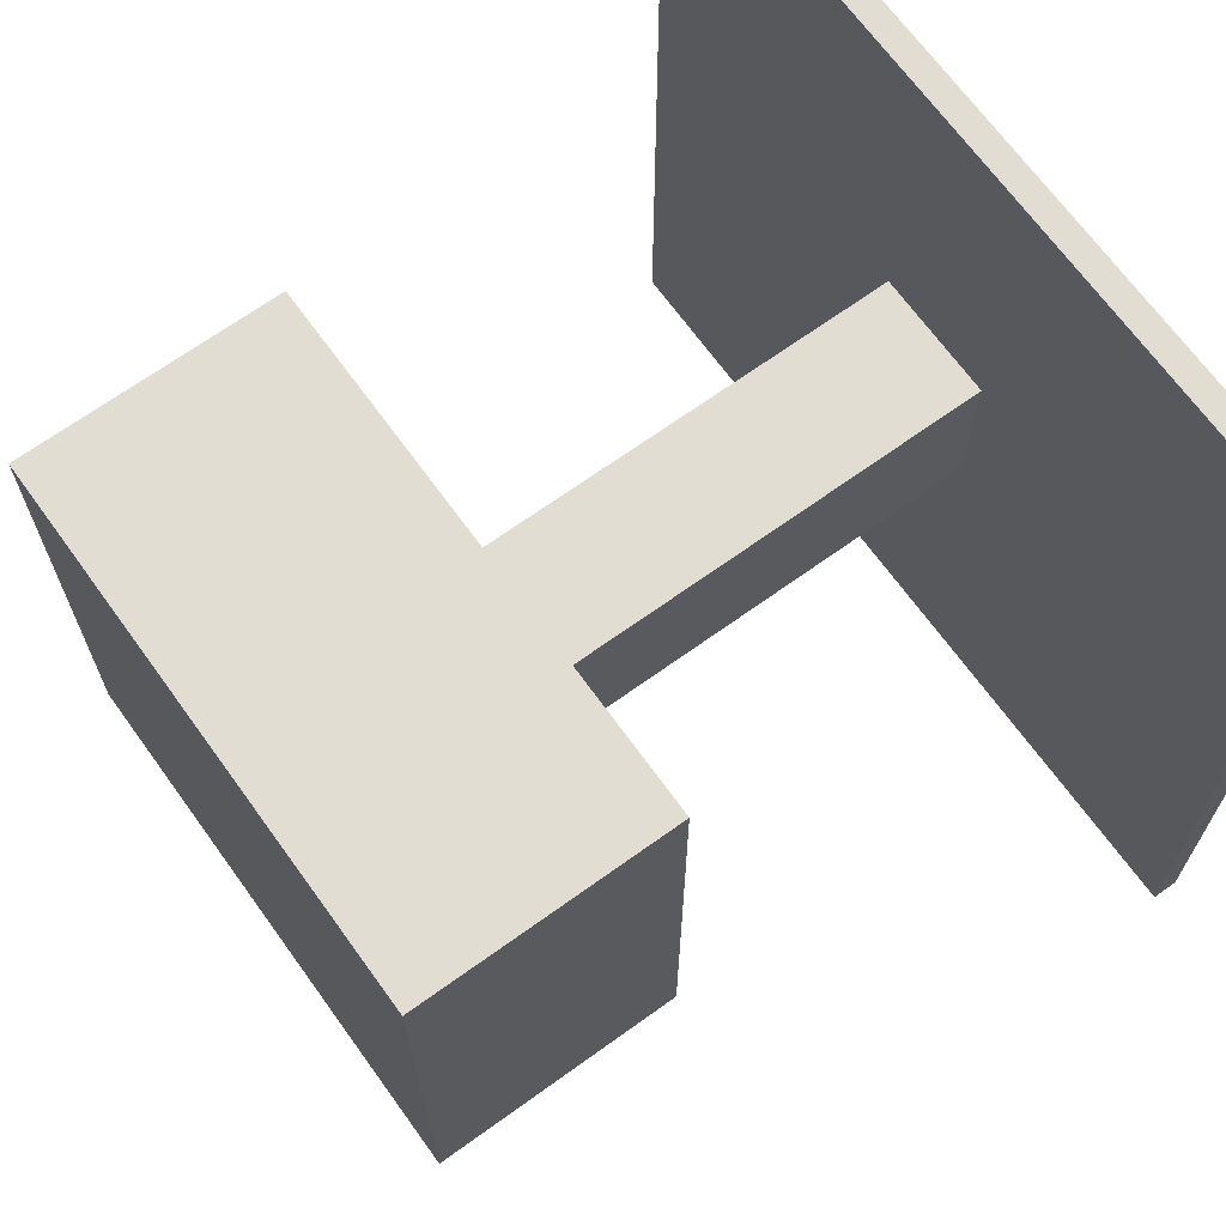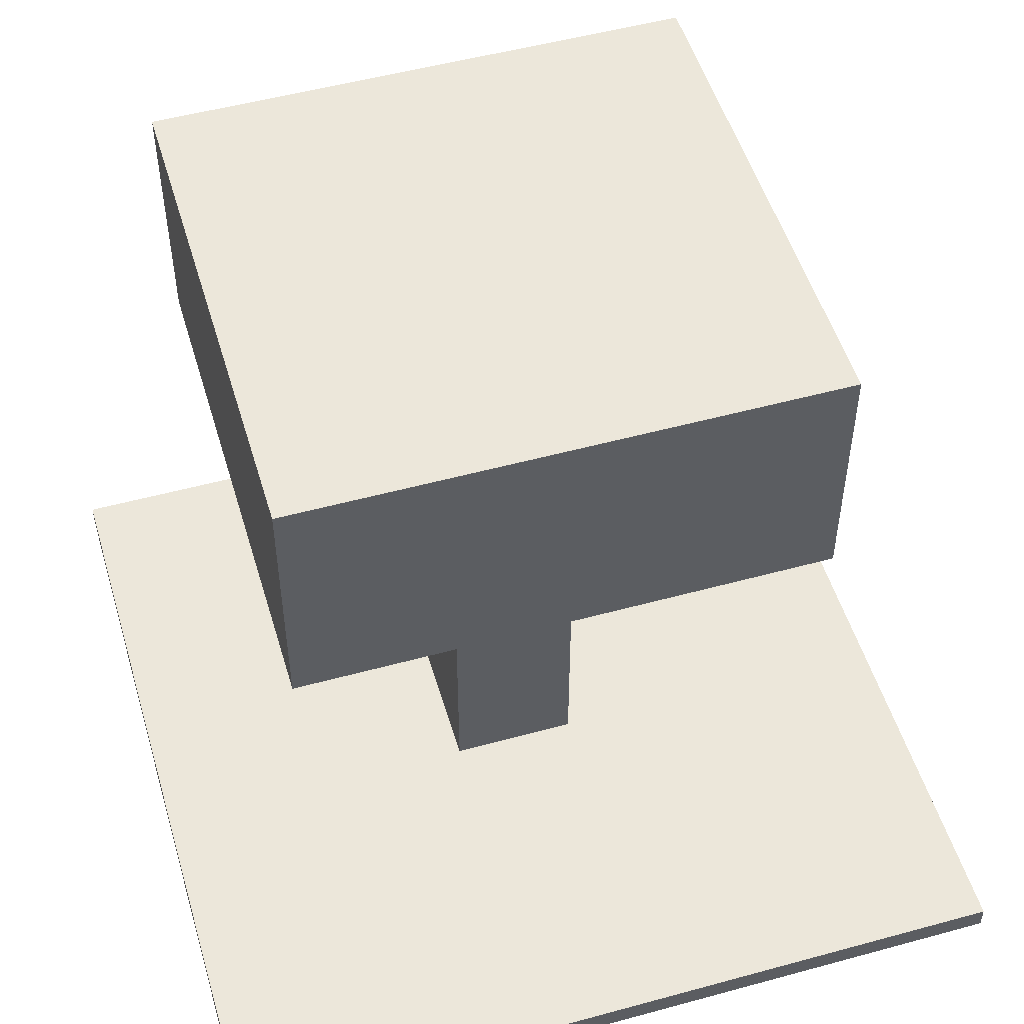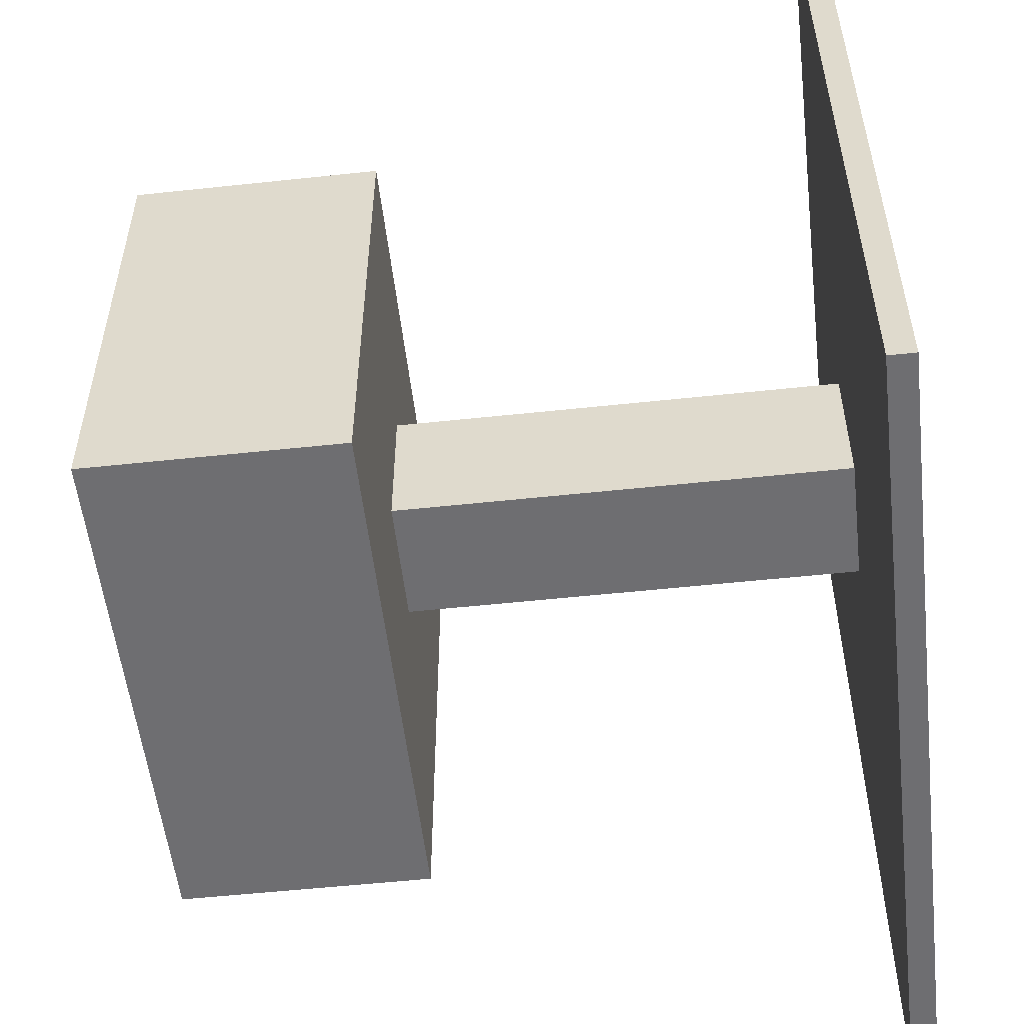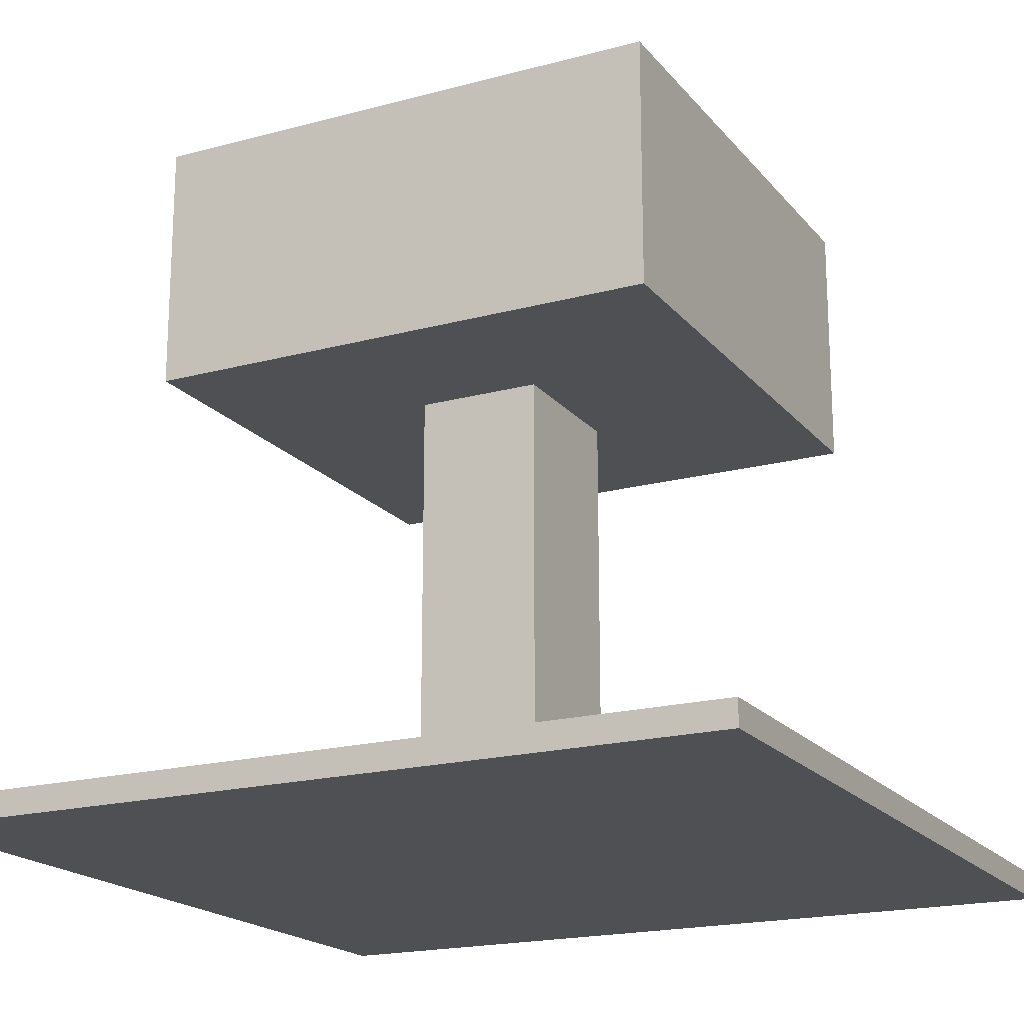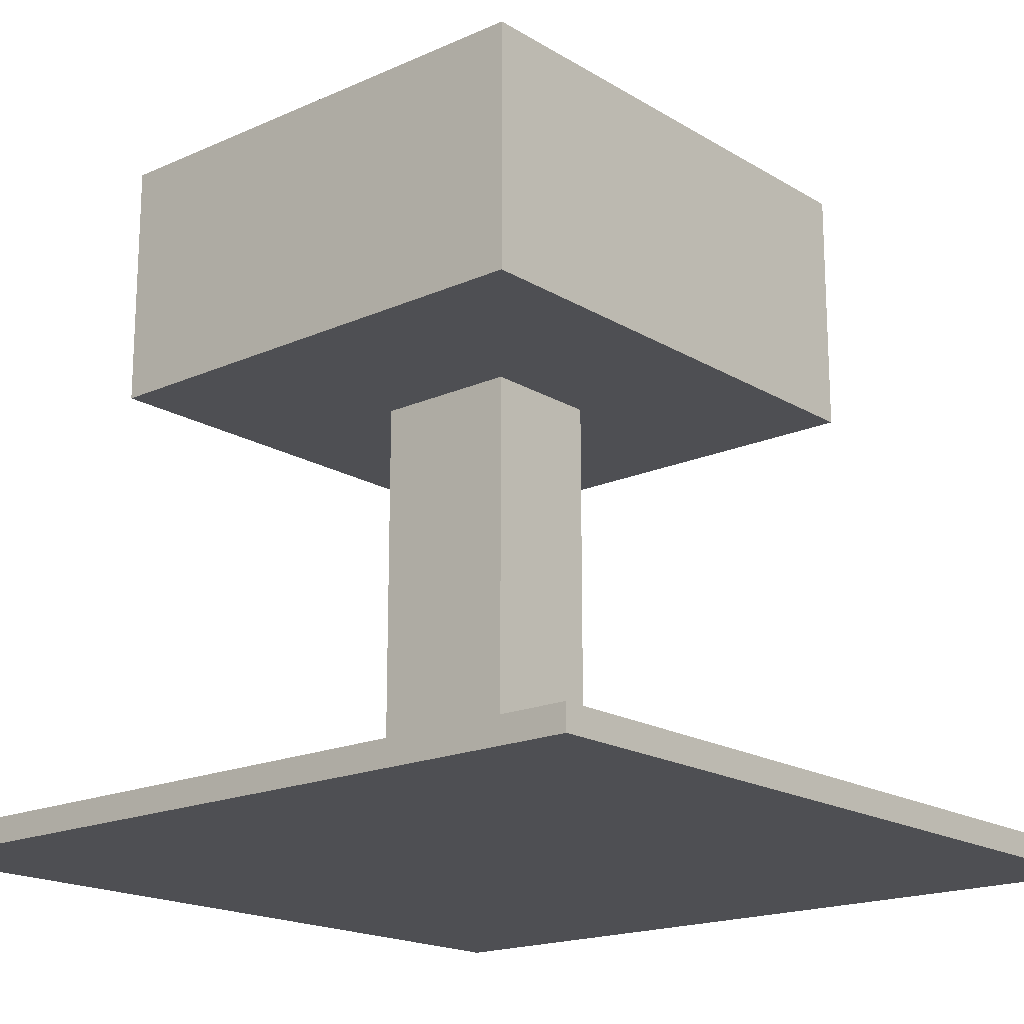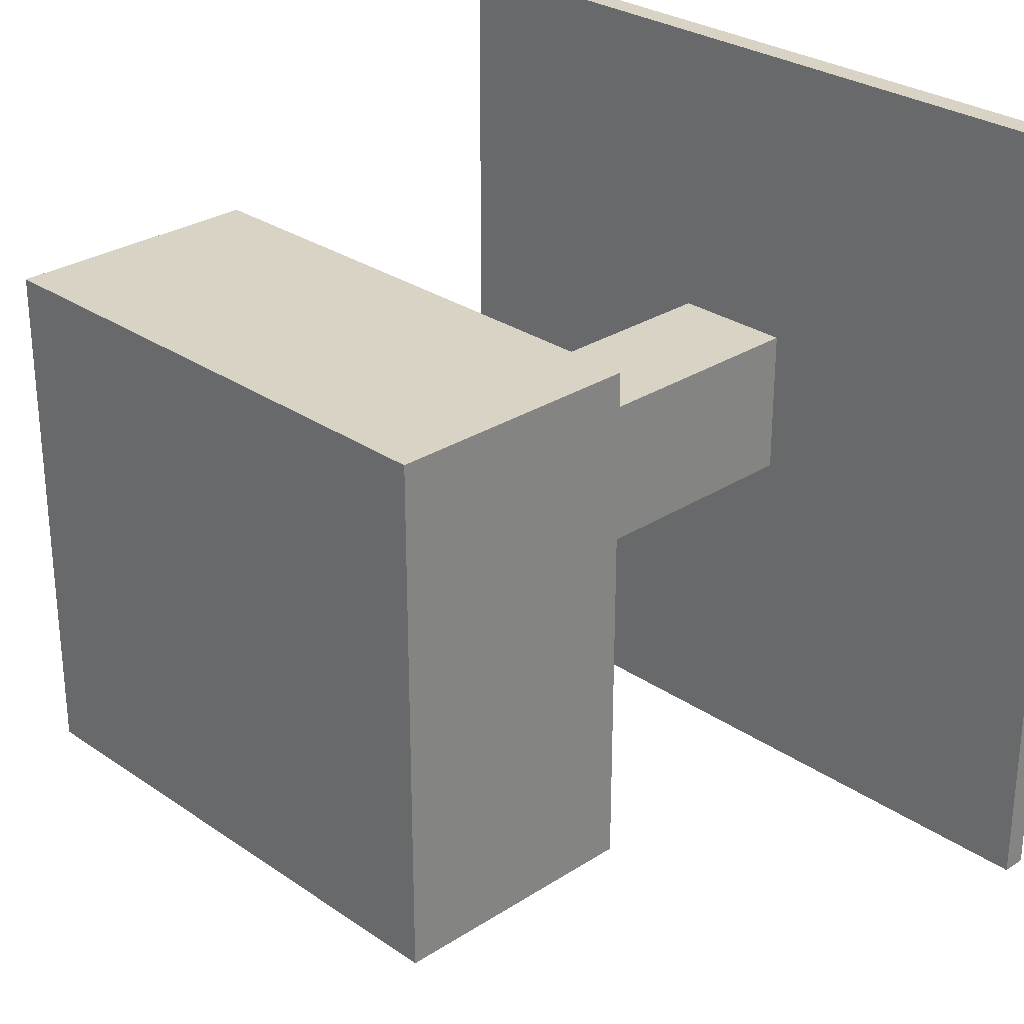
<metadata>
{"format":"obj","ext":"obj","renderer":"f3d","projection":"perspective","resolution":1024,"background":"white","views":[{"elev":68.2,"azim":-125.8,"up":"+Z"},{"elev":51.7,"azim":163.5,"up":"+Y"},{"elev":-54.4,"azim":-83.5,"up":"+Z"},{"elev":-19.1,"azim":-153.0,"up":"+Y"},{"elev":-18.2,"azim":130.8,"up":"+Y"},{"elev":28.3,"azim":-134.1,"up":"+Z"}]}
</metadata>
<code>
o
v -1.6 0 1.6
v -1.6 0 -1.6
v -1.6 0.1 1.6
v -1.6 0.1 -1.6
v -1 1.9 1.1
v -1 1.9 -0.9
v -1 2.9 1.1
v -1 2.9 -0.9
v -0.2 0.1 0.4
v -0.2 0.1 -0.2
v -0.2 1.9 0.4
v -0.2 1.9 -0.2
v 0.3 0.1 0.4
v 0.3 0.1 -0.2
v 0.3 1.9 0.4
v 0.3 1.9 -0.2
v 1.1 1.9 1.1
v 1.1 1.9 -0.9
v 1.1 2.9 1.1
v 1.1 2.9 -0.9
v 1.6 0 1.6
v 1.6 0 -1.6
v 1.6 0.1 1.6
v 1.6 0.1 -1.6
v -1.6 0 1.6
v -1.6 0.1 1.6
v 1.6 0 1.6
v 1.6 0.1 1.6
v -1 1.9 1.1
v -1 2.9 1.1
v 1.1 1.9 1.1
v 1.1 2.9 1.1
v -0.2 0.1 0.4
v -0.2 1.9 0.4
v 0.3 0.1 0.4
v 0.3 1.9 0.4
v -0.2 0.1 -0.2
v -0.2 1.9 -0.2
v 0.3 0.1 -0.2
v 0.3 1.9 -0.2
v -1 1.9 -0.9
v -1 2.9 -0.9
v 1.1 1.9 -0.9
v 1.1 2.9 -0.9
v -1.6 0 -1.6
v -1.6 0.1 -1.6
v 1.6 0 -1.6
v 1.6 0.1 -1.6
v -1.6 0 1.6
v 1.6 0 1.6
v -1.6 0 -1.6
v 1.6 0 -1.6
v -1 1.9 1.1
v 1.1 1.9 1.1
v -0.2 1.9 0.4
v 0.3 1.9 0.4
v -0.2 1.9 -0.2
v 0.3 1.9 -0.2
v -1 1.9 -0.9
v 1.1 1.9 -0.9
v -1.6 0.1 1.6
v 1.6 0.1 1.6
v -0.2 0.1 0.4
v 0.3 0.1 0.4
v -0.2 0.1 -0.2
v 0.3 0.1 -0.2
v -1.6 0.1 -1.6
v 1.6 0.1 -1.6
v -1 2.9 1.1
v 1.1 2.9 1.1
v -1 2.9 -0.9
v 1.1 2.9 -0.9
f 3 2 1
f 4 2 3
f 7 6 5
f 8 6 7
f 11 10 9
f 12 10 11
f 13 14 15
f 15 14 16
f 17 18 19
f 19 18 20
f 21 22 23
f 23 22 24
f 27 26 25
f 28 26 27
f 31 30 29
f 32 30 31
f 35 34 33
f 36 34 35
f 37 38 39
f 39 38 40
f 41 42 43
f 43 42 44
f 45 46 47
f 47 46 48
f 51 50 49
f 52 50 51
f 55 54 53
f 56 54 55
f 57 55 53
f 58 54 56
f 59 57 53
f 59 58 57
f 60 54 58
f 60 58 59
f 61 62 63
f 63 62 64
f 61 63 65
f 64 62 66
f 61 65 67
f 65 66 67
f 66 62 68
f 67 66 68
f 69 70 71
f 71 70 72

</code>
